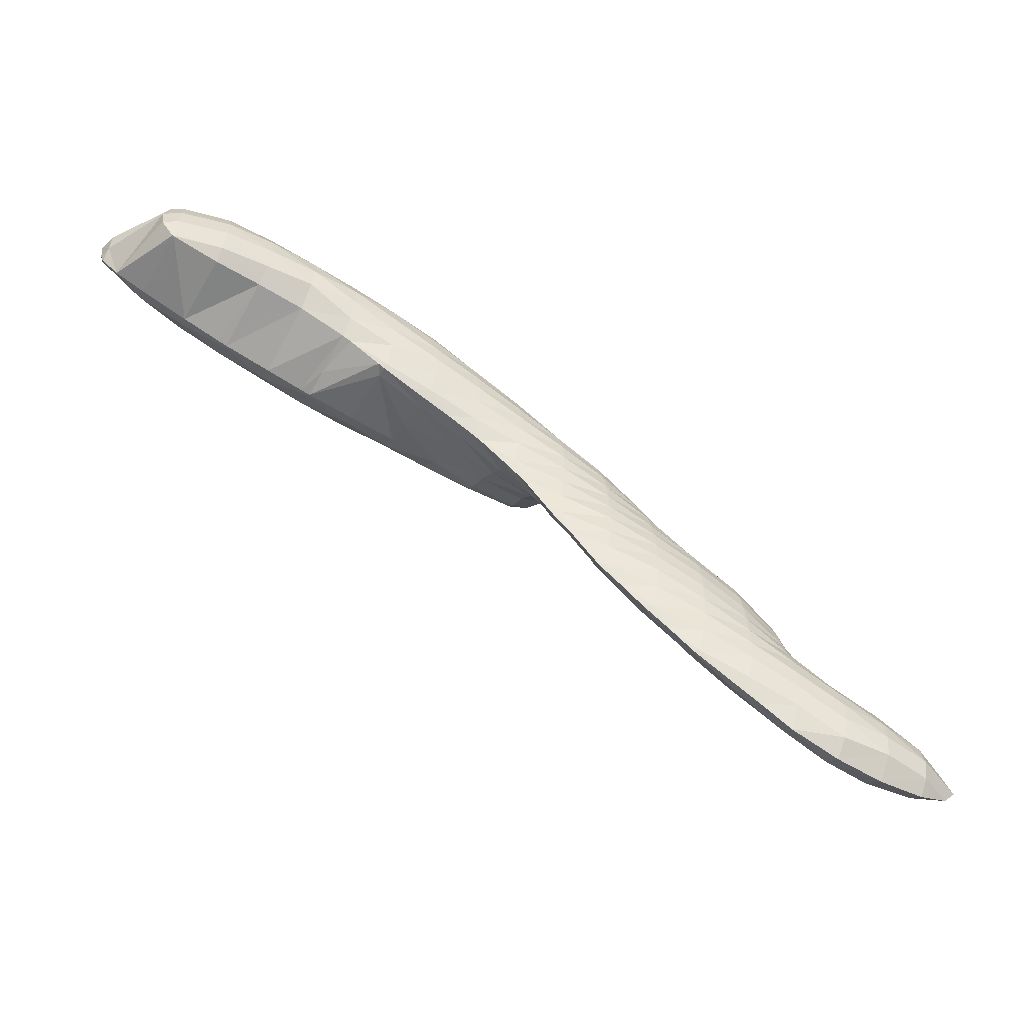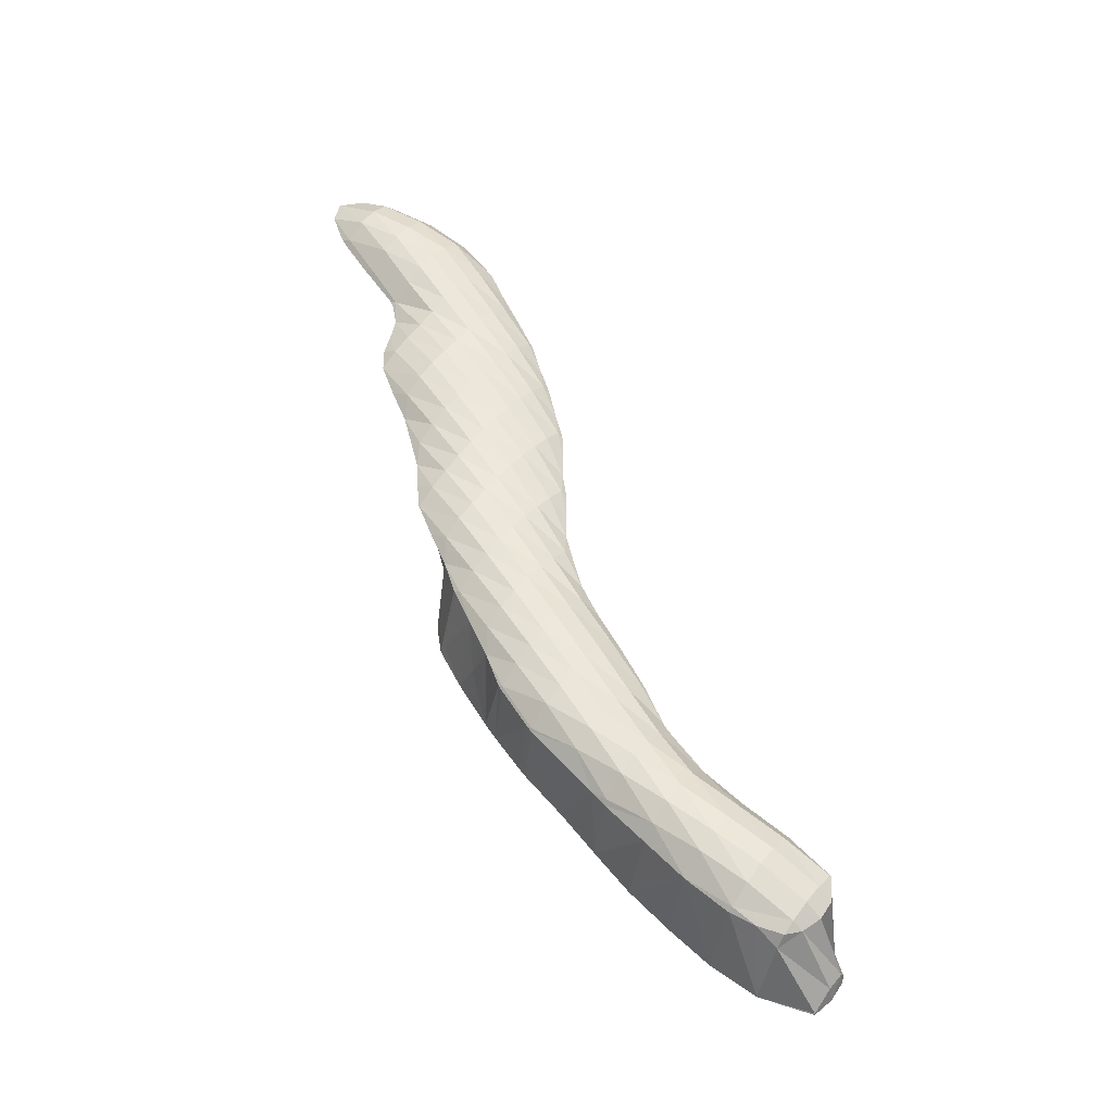
<metadata>
{"format":"obj","ext":"obj","renderer":"f3d","projection":"perspective","resolution":1024,"background":"white","views":[{"elev":-49.2,"azim":-41.6,"up":"+Y"},{"elev":36.1,"azim":-148.1,"up":"+Z"}]}
</metadata>
<code>
v 254 294.5 58.06
v 254.2 294.1 58.16
v 254.2 294.4 57.86
v 254.4 295.5 57.54
v 254.1 295.6 57.86
v 254.4 296.6 57.68
v 254.4 296.6 57.71
v 254.4 296.7 57.71
v 255 293.3 58.47
v 256.6 292.6 58.93
v 256.8 293.1 58.11
v 257 294.1 57.48
v 257.1 295.2 57.26
v 257.2 296.3 57.38
v 257.1 297.4 58.08
v 257.8 292.1 59.24
v 259.2 291.6 59.61
v 259.3 291.9 58.97
v 259.5 292.9 58.08
v 259.7 293.9 57.68
v 259.8 295 57.55
v 259.8 296.1 57.77
v 259.7 297.3 58.6
v 261.2 290.8 60.13
v 261.7 290.6 60.27
v 261.7 290.7 60.02
v 262 291.6 58.9
v 262.2 292.7 58.35
v 262.3 293.7 58.1
v 262.4 294.8 58.11
v 262.3 296 58.54
v 262.3 296.8 59.19
v 264.2 290 60.89
v 264.5 290.5 59.92
v 264.7 291.4 59.15
v 264.8 292.5 58.79
v 264.9 293.6 58.68
v 264.9 294.7 58.87
v 264.8 296 59.64
v 264.8 296.2 59.8
v 266.3 289.4 61.37
v 266.8 289.3 61.5
v 266.8 289.4 61.32
v 267.1 290.3 60.09
v 267.3 291.3 59.56
v 267.4 292.3 59.35
v 267.5 293.5 59.41
v 267.4 294.7 59.95
v 265.3 296 59.91
v 267.4 295.3 60.45
v 269.4 288.9 62.08
v 269.5 289.1 61.42
v 269.8 290.1 60.48
v 269.9 291.1 60.1
v 270 292.2 60.03
v 270 293.4 60.35
v 268.9 294.7 60.86
v 269.9 294.4 61.11
v 272 288.5 62.64
v 272.2 289 61.74
v 272.4 289.9 61
v 272.5 291 60.76
v 272.5 292.1 60.87
v 272.5 293.4 61.57
v 272.4 293.6 61.75
v 274.5 288 63.22
v 274.8 288.8 62.13
v 275 289.8 61.63
v 275 290.9 61.61
v 275 292.1 62.09
v 272.9 293.4 61.87
v 275 292.5 62.43
v 275.1 287.9 63.37
v 277.1 287.2 63.86
v 277.2 287.6 63.32
v 277.4 288.6 62.61
v 277.5 289.7 62.45
v 277.5 290.9 62.84
v 275.8 292.2 62.67
v 277.5 291.3 63.14
v 279.7 287.1 64.38
v 279.8 287.5 63.94
v 279.9 288.6 63.51
v 280 289.7 63.77
v 278.2 290.9 63.36
v 279.9 289.9 63.89
v 280.6 287.5 64.48
v 281.2 288.6 64.38
v 280.2 289.7 63.97
v 254.1 294.6 58.75
v 254.1 295.7 58.77
v 254.4 296.6 57.8
v 255.8 292.9 62.89
v 255.9 292.9 62.91
v 255.9 292.9 62.65
v 255.2 294 62.55
v 255.2 295.1 62.35
v 255.6 296.2 62.22
v 256.2 296.8 62.22
v 256.4 297.1 61.43
v 258.4 292.2 63.52
v 257.5 297.2 62.39
v 258.9 297.3 62.63
v 261.5 291 61.42
v 261 291.9 64.08
v 261.5 297 63.19
v 263.5 291.4 64.66
v 263.6 291.4 64.67
v 261.5 296.9 63.2
v 264.7 296.2 60.64
v 264 296.3 63.8
v 266.5 289.7 63.04
v 266.1 290.4 65.34
v 266.6 295.7 64.4
v 268.2 289 66.02
v 268.6 288.7 66.13
v 268.7 288.8 65.49
v 266.5 290.1 65.48
v 267.4 295.5 64.6
v 269.1 295 65.03
v 270.2 287.8 66.63
v 271 287.3 66.89
v 271.2 287.6 66.08
v 271.7 288.3 64.05
v 271.7 294.3 65.66
v 272.3 286.6 67.28
v 273.5 285.8 67.65
v 273.7 286.3 66.71
v 274.1 287.2 65.31
v 274.5 287.9 63.52
v 271.9 294.2 65.72
v 274.2 293.1 66.37
v 275.4 284.2 68.31
v 275.9 283.7 68.52
v 276.1 284.1 68.06
v 276.3 285 67.17
v 274.2 285.4 67.86
v 276.5 286 66.18
v 276.9 286.8 64.87
v 275.9 291.8 66.95
v 277.1 291.3 65.05
v 276.6 291.3 67.18
v 274.4 292.9 66.44
v 277.9 280.8 69.46
v 278.2 280.4 69.59
v 278.3 280.7 69.3
v 278.5 281.7 68.68
v 277.3 281.9 69.11
v 278.7 282.8 68.18
v 276.6 283.1 68.76
v 278.8 283.8 67.68
v 279 284.8 67.15
v 279.2 285.8 66.45
v 279.5 286.7 65.39
v 277.7 290.6 67.51
v 279.8 289.9 64.52
v 279.1 289.6 67.97
v 280.3 277.4 70.56
v 280.6 277.1 70.67
v 280.6 277.4 70.42
v 280.8 278.3 69.75
v 279.5 278.5 70.2
v 281 279.4 69.27
v 278.9 279.7 69.85
v 281.1 280.4 68.85
v 281.2 281.5 68.56
v 281.3 282.5 68.32
v 281.5 283.6 68.09
v 281.6 284.7 67.86
v 281.7 285.8 67.65
v 281.7 286.9 67.83
v 281.5 287.7 68.81
v 280.8 288.2 68.57
v 279.4 289.4 68.08
v 282.5 275.1 71.43
v 283 274.7 71.59
v 283 275 71.25
v 283.2 276 70.5
v 281.4 276.3 71.01
v 283.4 277 69.96
v 283.6 278.1 69.59
v 283.7 279.1 69.33
v 283.8 280.2 69.14
v 283.8 281.3 69.04
v 283.9 282.4 69.01
v 284 283.5 69.06
v 284 284.7 69.18
v 284 285.9 69.6
v 282.5 287.1 69.11
v 284 285.9 69.63
v 285.1 272.8 72.37
v 285.4 272.6 72.47
v 285.4 272.7 72.25
v 285.6 273.7 71.45
v 283.9 274 71.91
v 285.8 274.7 70.9
v 286 275.8 70.51
v 286.1 276.8 70.19
v 286.2 277.9 69.97
v 286.3 279 69.84
v 286.3 280.1 69.85
v 286.4 281.2 70.03
v 286.4 282.4 70.38
v 285.7 283.6 70.39
v 286.3 283 70.64
v 284.9 284.7 70.02
v 284 285.9 69.64
v 286.8 271.6 72.93
v 287.8 270.9 73.26
v 288 271.4 72.61
v 288.2 272.4 71.87
v 288.3 273.5 71.47
v 288.5 274.5 71.22
v 288.6 275.6 71.01
v 288.7 276.7 70.82
v 288.7 277.8 70.7
v 288.8 278.9 70.74
v 288.8 280.1 71.1
v 288.1 281.3 71.3
v 288.8 280.8 71.52
v 286.9 282.5 70.84
v 290.3 269.2 74.04
v 290.3 269.2 74.05
v 290.3 269.2 74.03
v 290.6 270.2 73.05
v 288.6 270.4 73.5
v 290.7 271.2 72.44
v 290.9 272.2 72.09
v 291 273.3 71.96
v 291 274.4 72
v 291.1 275.5 72.01
v 291.1 276.7 71.98
v 291.2 277.8 72.02
v 291.2 279 72.34
v 291.2 278.9 72.35
v 289.7 280.1 71.84
v 292.8 268.3 74.72
v 293.1 268.9 73.73
v 293.2 269.9 73.1
v 293.4 271 72.76
v 293.5 272.1 72.65
v 293.5 273.2 72.84
v 293.4 274.5 73.45
v 292.6 275.6 73.26
v 293.4 274.8 73.58
v 292.2 276.7 72.97
v 291.9 277.8 72.69
v 295.4 267.9 75.29
v 295.7 268.7 74.09
v 295.9 269.8 73.57
v 296 270.8 73.37
v 296 272 73.47
v 296 273.2 74.07
v 293.8 274.5 73.7
v 295.9 273.5 74.3
v 298 268.1 75.75
v 298.2 268.7 74.93
v 298.4 269.7 74.41
v 298.5 270.8 74.33
v 298.5 272 74.76
v 296.5 273.2 74.47
v 298.4 272.3 75.01
v 299.8 268.7 75.98
v 300.8 269.7 75.96
v 300.4 270.8 75.67
v 299 272 75.17
v 255.8 292.9 62.94
v 255.9 294.1 63.19
v 255.9 295.2 63.07
v 256.1 296.2 62.68
v 258.3 292.9 64.06
v 258.3 294.1 64.37
v 258.4 295.2 64.26
v 258.6 296.2 63.84
v 258.8 297.1 62.92
v 260.9 292.8 64.83
v 260.9 294 65.11
v 261 295 64.95
v 261.2 296.1 64.42
v 261.5 296.9 63.21
v 263.6 291.4 64.68
v 263.5 292.7 65.56
v 263.5 293.8 65.7
v 263.6 294.9 65.43
v 263.8 295.9 64.68
v 266 291.4 65.97
v 266 292.6 66.32
v 266.1 293.7 66.24
v 266.2 294.7 65.79
v 266.5 295.6 64.7
v 268.5 289 66.31
v 268.5 290.2 66.79
v 268.5 291.3 66.99
v 268.6 292.5 66.96
v 268.7 293.5 66.67
v 268.9 294.5 65.95
v 271 287.8 67.25
v 271 289 67.69
v 271 290.1 67.77
v 271.1 291.2 67.66
v 271.2 292.3 67.39
v 271.4 293.3 66.87
v 271.7 294.2 65.78
v 273.5 286.6 68.1
v 273.5 287.8 68.46
v 273.5 288.9 68.51
v 273.6 290 68.35
v 273.7 291 67.99
v 273.9 292 67.42
v 274.2 293 66.52
v 275.9 284.2 68.77
v 275.9 285.4 69.1
v 276 286.6 69.26
v 276 287.7 69.21
v 276.1 288.7 68.98
v 276.3 289.8 68.57
v 276.5 290.8 67.83
v 278.2 280.8 69.76
v 278.3 282 69.98
v 278.3 283.1 70.07
v 278.4 284.2 70.12
v 278.4 285.4 70.07
v 278.5 286.4 69.91
v 278.7 287.5 69.58
v 278.8 288.5 69.03
v 279 289.5 68.21
v 280.5 277.4 70.82
v 280.6 278.6 71.11
v 280.6 279.7 71.22
v 280.7 280.9 71.25
v 280.7 282 71.16
v 280.8 283.1 70.99
v 280.9 284.1 70.79
v 281.1 285.2 70.53
v 281.2 286.2 70.13
v 281.4 287.2 69.41
v 282.9 275.1 71.8
v 282.9 276.3 72.17
v 283 277.5 72.34
v 283 278.6 72.32
v 283.1 279.7 72.21
v 283.2 280.8 72.01
v 283.3 281.8 71.73
v 283.5 282.9 71.37
v 283.6 283.9 70.92
v 283.8 284.9 70.4
v 284 285.9 69.65
v 285.4 272.8 72.61
v 285.3 274 73.04
v 285.4 275.2 73.2
v 285.4 276.3 73.22
v 285.5 277.4 73.15
v 285.6 278.5 73
v 285.7 279.5 72.74
v 285.9 280.6 72.36
v 286 281.6 71.79
v 286.2 282.6 71.07
v 287.8 271.7 73.69
v 287.8 272.8 74.04
v 287.9 274 74.06
v 287.9 275.1 73.94
v 288 276.1 73.77
v 288.1 277.2 73.58
v 288.2 278.3 73.31
v 288.4 279.3 72.89
v 288.6 280.3 72.16
v 290.3 269.2 74.07
v 290.2 270.5 74.68
v 290.3 271.6 74.9
v 290.3 272.8 74.87
v 290.4 273.8 74.62
v 290.6 274.9 74.21
v 290.7 275.9 73.81
v 290.9 276.9 73.46
v 291 278 73.04
v 292.7 269.3 75.42
v 292.8 270.4 75.67
v 292.8 271.5 75.63
v 292.9 272.6 75.36
v 293.1 273.6 74.79
v 293.4 274.5 73.8
v 295.3 269.1 76.11
v 295.4 270.3 76.25
v 295.4 271.4 76.08
v 295.6 272.4 75.6
v 295.9 273.3 74.61
v 298 268.9 76.33
v 298 270.1 76.46
v 298.1 271.1 76.17
v 298.4 272.1 75.35
g foo
f 1 2 3
f 1 3 4
f 1 4 5
f 5 4 6
f 5 6 7
f 8 7 6
f 9 10 11
f 9 11 2
f 2 11 3
f 3 11 12
f 13 4 12
f 4 3 12
f 14 6 13
f 6 4 13
f 8 6 14
f 8 14 15
f 16 17 18
f 16 18 10
f 10 18 11
f 11 18 19
f 20 12 19
f 12 11 19
f 21 13 20
f 13 12 20
f 22 14 21
f 14 13 21
f 15 14 22
f 15 22 23
f 24 25 26
f 24 26 17
f 17 26 18
f 18 26 27
f 28 19 27
f 19 18 27
f 29 20 28
f 20 19 28
f 30 21 29
f 21 20 29
f 31 22 30
f 22 21 30
f 23 22 31
f 23 31 32
f 33 34 26
f 33 26 25
f 35 27 34
f 27 26 34
f 36 28 35
f 28 27 35
f 37 29 36
f 29 28 36
f 38 30 37
f 30 29 37
f 39 31 38
f 31 30 38
f 32 31 39
f 32 39 40
f 41 42 43
f 41 43 33
f 33 43 34
f 34 43 44
f 45 35 44
f 35 34 44
f 46 36 45
f 36 35 45
f 47 37 46
f 37 36 46
f 48 38 47
f 38 37 47
f 49 39 50
f 50 39 48
f 48 39 38
f 49 40 39
f 51 52 43
f 51 43 42
f 53 44 52
f 44 43 52
f 54 45 53
f 45 44 53
f 55 46 54
f 46 45 54
f 56 47 55
f 47 46 55
f 57 48 58
f 58 48 56
f 56 48 47
f 57 50 48
f 59 60 52
f 59 52 51
f 61 53 60
f 53 52 60
f 62 54 61
f 54 53 61
f 63 55 62
f 55 54 62
f 64 56 63
f 56 55 63
f 58 56 64
f 58 64 65
f 66 67 60
f 66 60 59
f 68 61 67
f 61 60 67
f 69 62 68
f 62 61 68
f 70 63 69
f 63 62 69
f 71 64 72
f 72 64 70
f 70 64 63
f 71 65 64
f 73 74 75
f 73 75 66
f 66 75 67
f 67 75 76
f 77 68 76
f 68 67 76
f 78 69 77
f 69 68 77
f 79 70 80
f 80 70 78
f 78 70 69
f 79 72 70
f 81 82 75
f 81 75 74
f 83 76 82
f 76 75 82
f 84 77 83
f 77 76 83
f 85 78 86
f 86 78 84
f 84 78 77
f 85 80 78
f 81 87 82
f 88 83 82
f 88 82 87
f 89 84 83
f 89 83 88
f 89 86 84
f 90 2 1
f 90 1 5
f 90 5 91
f 91 5 7
f 91 7 92
f 92 7 8
f 93 94 95
f 10 9 95
f 95 9 93
f 93 9 96
f 2 90 9
f 90 97 9
f 97 96 9
f 98 90 91
f 98 97 90
f 99 98 100
f 98 91 100
f 91 92 100
f 92 8 15
f 92 15 100
f 95 94 16
f 16 94 17
f 17 94 101
f 95 16 10
f 99 100 102
f 100 15 102
f 102 15 103
f 103 15 23
f 104 25 24
f 104 24 105
f 24 17 105
f 17 101 105
f 32 106 23
f 106 103 23
f 107 108 104
f 104 108 25
f 25 108 33
f 107 104 105
f 109 110 111
f 109 106 110
f 110 106 40
f 40 106 32
f 112 42 41
f 112 41 113
f 41 33 113
f 33 108 113
f 110 49 111
f 49 50 111
f 50 114 111
f 110 40 49
f 115 116 117
f 42 117 51
f 117 42 115
f 115 42 112
f 112 118 115
f 118 112 113
f 58 119 57
f 58 120 119
f 119 114 50
f 119 50 57
f 121 122 123
f 121 123 116
f 116 123 117
f 117 123 124
f 117 59 51
f 117 124 59
f 65 125 58
f 125 120 58
f 126 127 128
f 126 128 122
f 122 128 123
f 123 128 129
f 130 124 129
f 124 123 129
f 124 66 59
f 124 130 66
f 72 131 71
f 72 132 131
f 131 125 65
f 131 65 71
f 133 134 135
f 133 135 136
f 133 136 137
f 137 136 127
f 127 136 128
f 128 136 138
f 139 129 138
f 129 128 138
f 74 73 139
f 73 130 139
f 130 129 139
f 130 73 66
f 140 141 142
f 80 141 79
f 141 140 79
f 140 143 79
f 143 132 72
f 143 72 79
f 144 145 146
f 144 146 147
f 144 147 148
f 148 147 149
f 148 149 150
f 150 149 134
f 134 149 135
f 135 149 151
f 152 136 151
f 136 135 151
f 153 138 152
f 138 136 152
f 154 139 153
f 139 138 153
f 139 81 74
f 139 154 81
f 155 156 157
f 85 86 156
f 85 156 155
f 85 155 141
f 141 155 142
f 141 80 85
f 158 159 160
f 158 160 161
f 158 161 162
f 162 161 163
f 162 163 164
f 164 163 145
f 145 163 146
f 146 163 165
f 166 147 165
f 147 146 165
f 167 149 166
f 149 147 166
f 168 151 167
f 151 149 167
f 169 152 168
f 152 151 168
f 170 153 169
f 153 152 169
f 171 154 170
f 154 153 170
f 171 81 154
f 81 171 87
f 87 171 172
f 172 173 87
f 87 173 88
f 173 174 88
f 156 89 157
f 157 89 174
f 174 89 88
f 156 86 89
f 175 176 177
f 175 177 178
f 175 178 179
f 179 178 159
f 159 178 160
f 160 178 180
f 181 161 180
f 161 160 180
f 182 163 181
f 163 161 181
f 183 165 182
f 165 163 182
f 184 166 183
f 166 165 183
f 185 167 184
f 167 166 184
f 186 168 185
f 168 167 185
f 187 169 186
f 169 168 186
f 188 170 187
f 170 169 187
f 189 171 190
f 190 171 188
f 188 171 170
f 189 172 171
f 191 192 193
f 191 193 194
f 191 194 195
f 195 194 176
f 176 194 177
f 177 194 196
f 197 178 196
f 178 177 196
f 198 180 197
f 180 178 197
f 199 181 198
f 181 180 198
f 200 182 199
f 182 181 199
f 201 183 200
f 183 182 200
f 202 184 201
f 184 183 201
f 203 185 202
f 185 184 202
f 204 186 205
f 205 186 203
f 203 186 185
f 206 187 186
f 206 186 204
f 207 188 187
f 207 187 206
f 207 190 188
f 208 209 210
f 208 210 192
f 192 210 193
f 193 210 211
f 212 194 211
f 194 193 211
f 213 196 212
f 196 194 212
f 214 197 213
f 197 196 213
f 215 198 214
f 198 197 214
f 216 199 215
f 199 198 215
f 217 200 216
f 200 199 216
f 218 201 217
f 201 200 217
f 219 202 220
f 220 202 218
f 218 202 201
f 221 203 202
f 221 202 219
f 221 205 203
f 222 223 224
f 222 224 225
f 222 225 226
f 226 225 209
f 209 225 210
f 210 225 227
f 228 211 227
f 211 210 227
f 229 212 228
f 212 211 228
f 230 213 229
f 213 212 229
f 231 214 230
f 214 213 230
f 232 215 231
f 215 214 231
f 233 216 232
f 216 215 232
f 234 217 235
f 235 217 233
f 233 217 216
f 236 218 217
f 236 217 234
f 236 220 218
f 237 238 224
f 237 224 223
f 239 225 238
f 225 224 238
f 240 227 239
f 227 225 239
f 241 228 240
f 228 227 240
f 242 229 241
f 229 228 241
f 243 230 242
f 230 229 242
f 244 231 245
f 245 231 243
f 243 231 230
f 246 232 231
f 246 231 244
f 247 233 232
f 247 232 246
f 247 235 233
f 248 249 238
f 248 238 237
f 250 239 249
f 239 238 249
f 251 240 250
f 240 239 250
f 252 241 251
f 241 240 251
f 253 242 252
f 242 241 252
f 254 243 255
f 255 243 253
f 253 243 242
f 254 245 243
f 256 257 249
f 256 249 248
f 258 250 257
f 250 249 257
f 259 251 258
f 251 250 258
f 260 252 259
f 252 251 259
f 261 253 262
f 262 253 260
f 260 253 252
f 261 255 253
f 256 263 257
f 264 258 257
f 264 257 263
f 265 259 258
f 265 258 264
f 266 260 259
f 266 259 265
f 266 262 260
f 267 94 93
f 267 93 96
f 267 96 268
f 268 96 97
f 268 97 269
f 269 97 98
f 269 98 270
f 270 98 99
f 271 101 94
f 271 94 267
f 272 271 268
f 271 267 268
f 273 272 269
f 272 268 269
f 274 273 270
f 273 269 270
f 102 275 99
f 99 275 270
f 270 275 274
f 275 102 103
f 276 105 101
f 276 101 271
f 277 276 272
f 276 271 272
f 278 277 273
f 277 272 273
f 279 278 274
f 278 273 274
f 280 279 275
f 279 274 275
f 275 103 106
f 275 106 280
f 281 108 107
f 105 276 107
f 107 276 281
f 281 276 282
f 283 282 277
f 282 276 277
f 284 283 278
f 283 277 278
f 285 284 279
f 284 278 279
f 111 285 109
f 109 285 280
f 280 285 279
f 280 106 109
f 286 113 108
f 286 108 281
f 287 286 282
f 286 281 282
f 288 287 283
f 287 282 283
f 289 288 284
f 288 283 284
f 290 289 285
f 289 284 285
f 285 111 114
f 285 114 290
f 291 116 115
f 291 115 118
f 291 118 292
f 113 286 118
f 118 286 292
f 292 286 293
f 294 293 287
f 293 286 287
f 295 294 288
f 294 287 288
f 296 295 289
f 295 288 289
f 120 296 119
f 119 296 290
f 290 296 289
f 290 114 119
f 297 122 121
f 116 291 121
f 121 291 297
f 297 291 298
f 299 298 292
f 298 291 292
f 300 299 293
f 299 292 293
f 301 300 294
f 300 293 294
f 302 301 295
f 301 294 295
f 303 302 296
f 302 295 296
f 296 120 125
f 296 125 303
f 304 127 126
f 122 297 126
f 126 297 304
f 304 297 305
f 306 305 298
f 305 297 298
f 307 306 299
f 306 298 299
f 308 307 300
f 307 299 300
f 309 308 301
f 308 300 301
f 310 309 302
f 309 301 302
f 132 310 131
f 131 310 303
f 303 310 302
f 303 125 131
f 311 134 133
f 311 133 137
f 311 137 312
f 127 304 137
f 137 304 312
f 312 304 313
f 314 313 305
f 313 304 305
f 315 314 306
f 314 305 306
f 316 315 307
f 315 306 307
f 317 316 308
f 316 307 308
f 142 317 140
f 140 317 309
f 309 317 308
f 310 143 140
f 310 140 309
f 310 132 143
f 318 145 144
f 318 144 148
f 318 148 319
f 319 148 150
f 319 150 320
f 134 311 150
f 150 311 320
f 320 311 321
f 322 321 312
f 321 311 312
f 323 322 313
f 322 312 313
f 324 323 314
f 323 313 314
f 325 324 315
f 324 314 315
f 326 325 316
f 325 315 316
f 157 326 155
f 155 326 317
f 317 326 316
f 317 142 155
f 327 159 158
f 327 158 162
f 327 162 328
f 328 162 164
f 328 164 329
f 145 318 164
f 164 318 329
f 329 318 330
f 331 330 319
f 330 318 319
f 332 331 320
f 331 319 320
f 333 332 321
f 332 320 321
f 334 333 322
f 333 321 322
f 335 334 323
f 334 322 323
f 336 335 324
f 335 323 324
f 172 336 173
f 173 336 325
f 325 336 324
f 326 174 173
f 326 173 325
f 326 157 174
f 337 176 175
f 337 175 179
f 337 179 338
f 159 327 179
f 179 327 338
f 338 327 339
f 340 339 328
f 339 327 328
f 341 340 329
f 340 328 329
f 342 341 330
f 341 329 330
f 343 342 331
f 342 330 331
f 344 343 332
f 343 331 332
f 345 344 333
f 344 332 333
f 346 345 334
f 345 333 334
f 347 346 335
f 346 334 335
f 190 347 189
f 189 347 336
f 336 347 335
f 336 172 189
f 348 192 191
f 348 191 195
f 348 195 349
f 176 337 195
f 195 337 349
f 349 337 350
f 351 350 338
f 350 337 338
f 352 351 339
f 351 338 339
f 353 352 340
f 352 339 340
f 354 353 341
f 353 340 341
f 355 354 342
f 354 341 342
f 356 355 343
f 355 342 343
f 357 356 344
f 356 343 344
f 205 357 204
f 204 357 345
f 345 357 344
f 346 206 204
f 346 204 345
f 347 207 206
f 347 206 346
f 347 190 207
f 358 209 208
f 192 348 208
f 208 348 358
f 358 348 359
f 360 359 349
f 359 348 349
f 361 360 350
f 360 349 350
f 362 361 351
f 361 350 351
f 363 362 352
f 362 351 352
f 364 363 353
f 363 352 353
f 365 364 354
f 364 353 354
f 366 365 355
f 365 354 355
f 220 366 219
f 219 366 356
f 356 366 355
f 357 221 219
f 357 219 356
f 357 205 221
f 367 223 222
f 367 222 226
f 367 226 368
f 209 358 226
f 226 358 368
f 368 358 369
f 370 369 359
f 369 358 359
f 371 370 360
f 370 359 360
f 372 371 361
f 371 360 361
f 373 372 362
f 372 361 362
f 374 373 363
f 373 362 363
f 375 374 364
f 374 363 364
f 235 375 234
f 234 375 365
f 365 375 364
f 366 236 234
f 366 234 365
f 366 220 236
f 376 237 223
f 376 223 367
f 377 376 368
f 376 367 368
f 378 377 369
f 377 368 369
f 379 378 370
f 378 369 370
f 380 379 371
f 379 370 371
f 381 380 372
f 380 371 372
f 245 381 244
f 244 381 373
f 373 381 372
f 374 246 244
f 374 244 373
f 375 247 246
f 375 246 374
f 375 235 247
f 382 248 237
f 382 237 376
f 383 382 377
f 382 376 377
f 384 383 378
f 383 377 378
f 385 384 379
f 384 378 379
f 386 385 380
f 385 379 380
f 255 386 254
f 254 386 381
f 381 386 380
f 381 245 254
f 387 256 248
f 387 248 382
f 388 387 383
f 387 382 383
f 389 388 384
f 388 383 384
f 390 389 385
f 389 384 385
f 262 390 261
f 261 390 386
f 386 390 385
f 386 255 261
f 387 263 256
f 388 264 263
f 388 263 387
f 389 265 264
f 389 264 388
f 390 266 265
f 390 265 389
f 390 262 266
g

</code>
